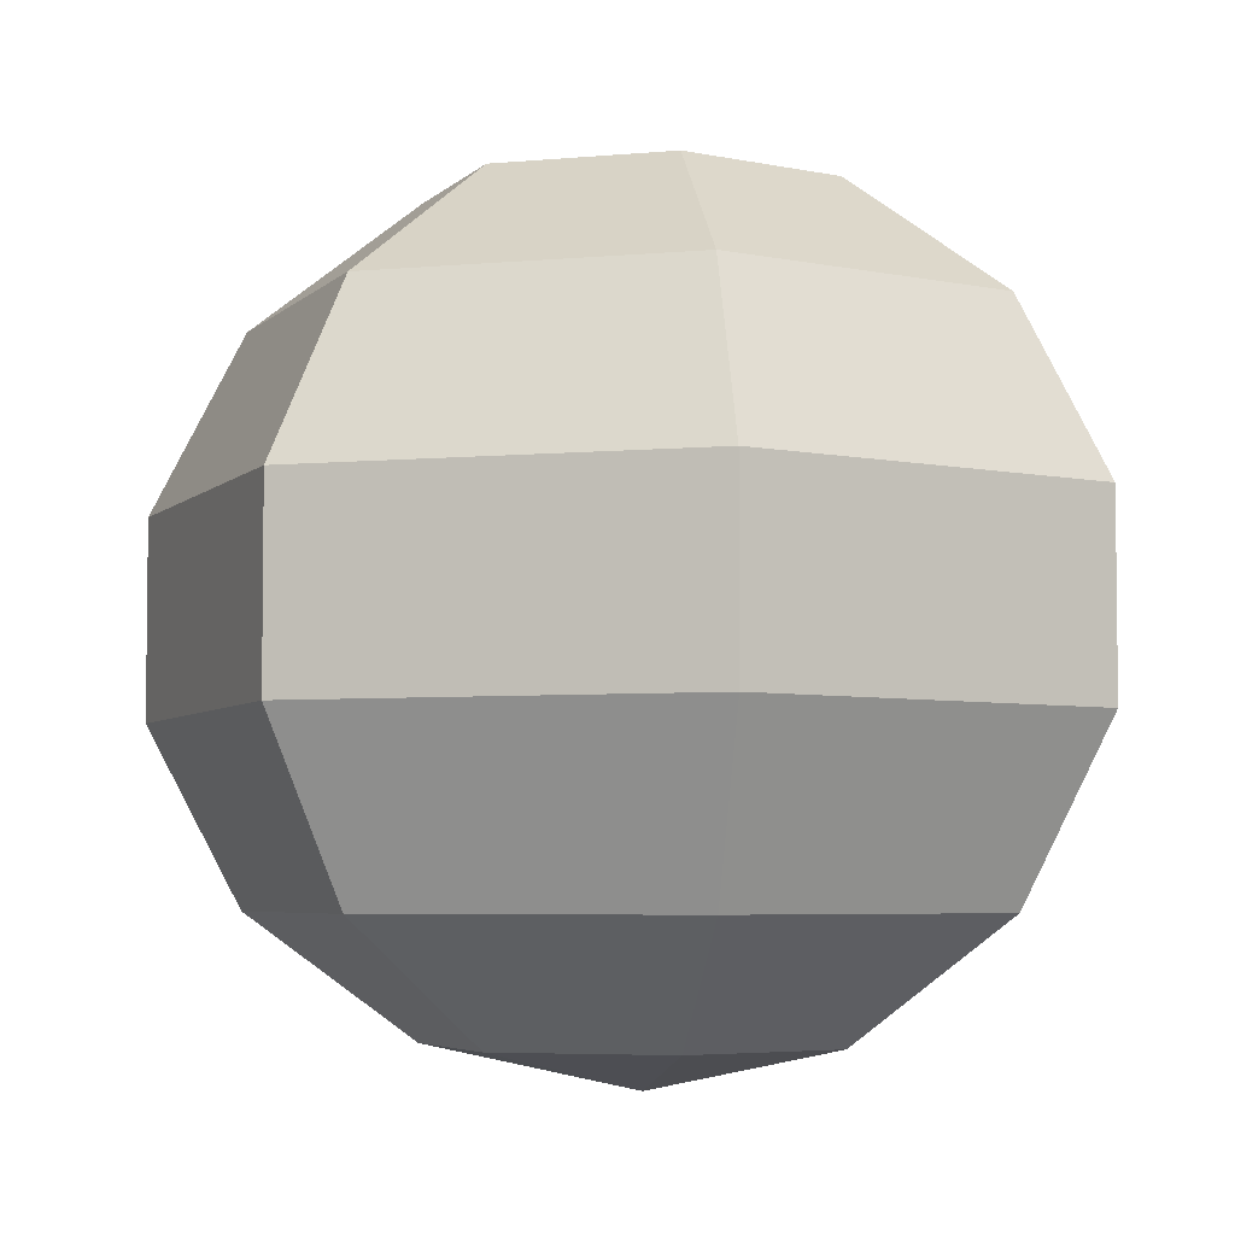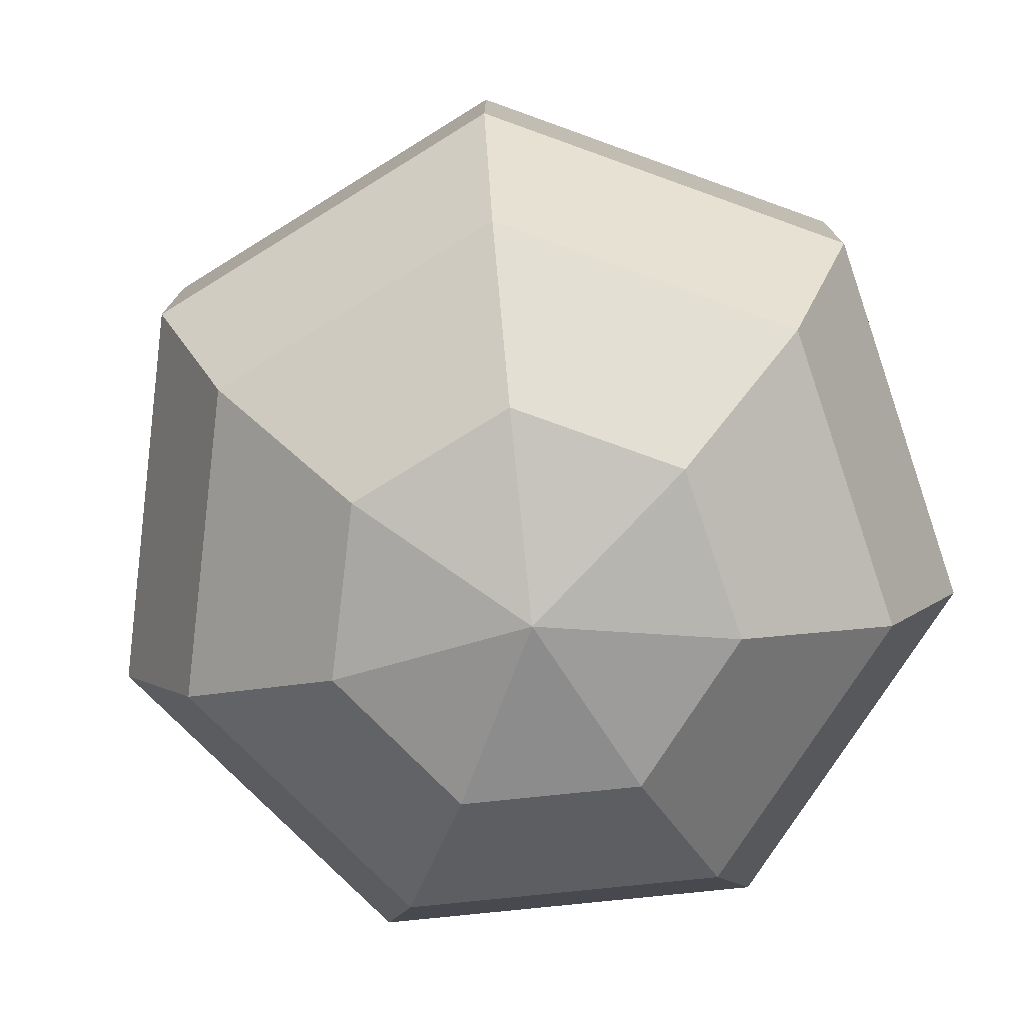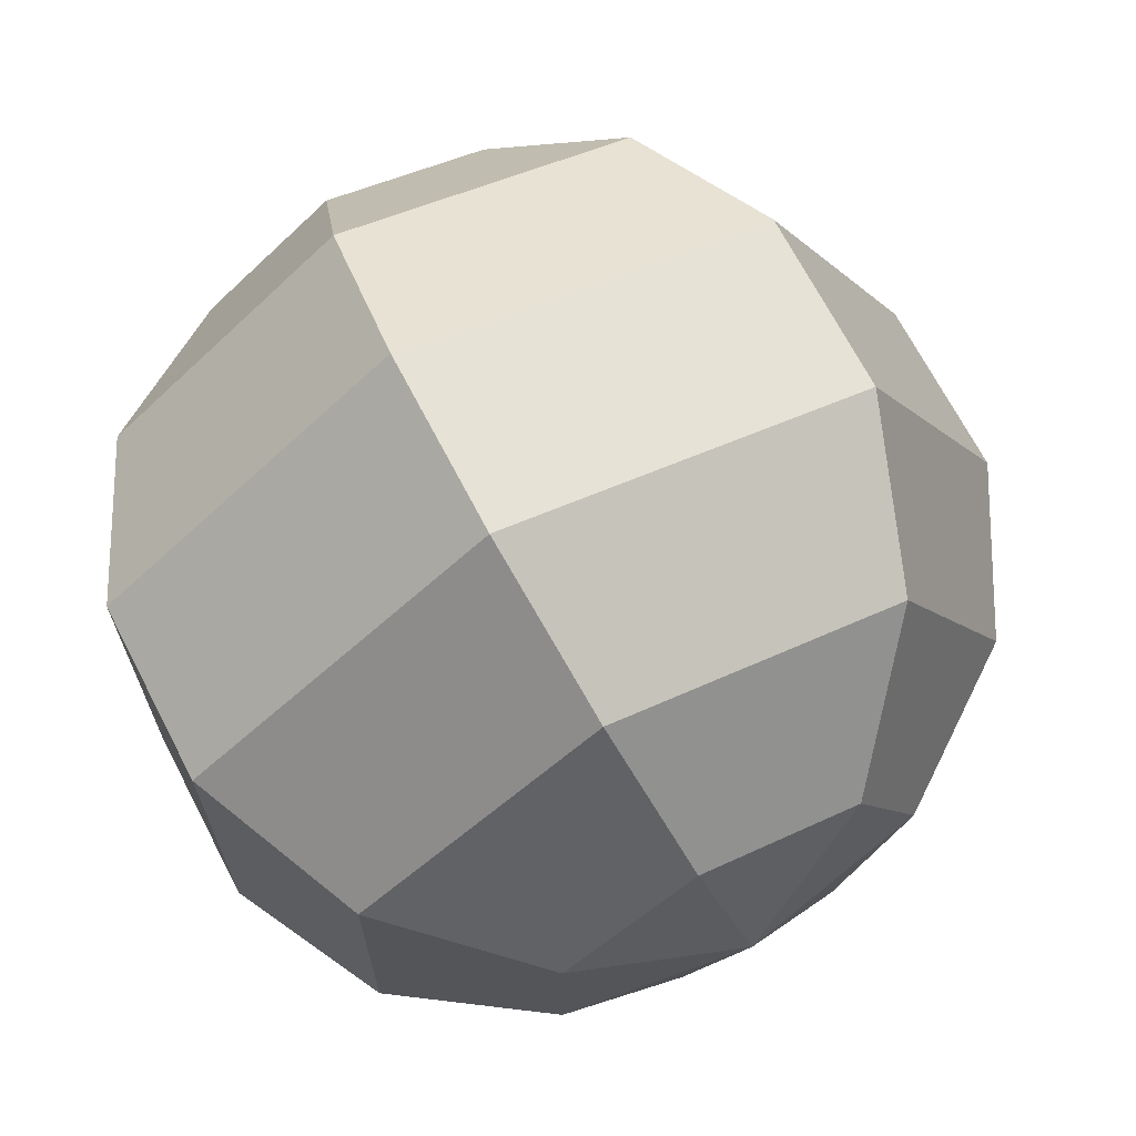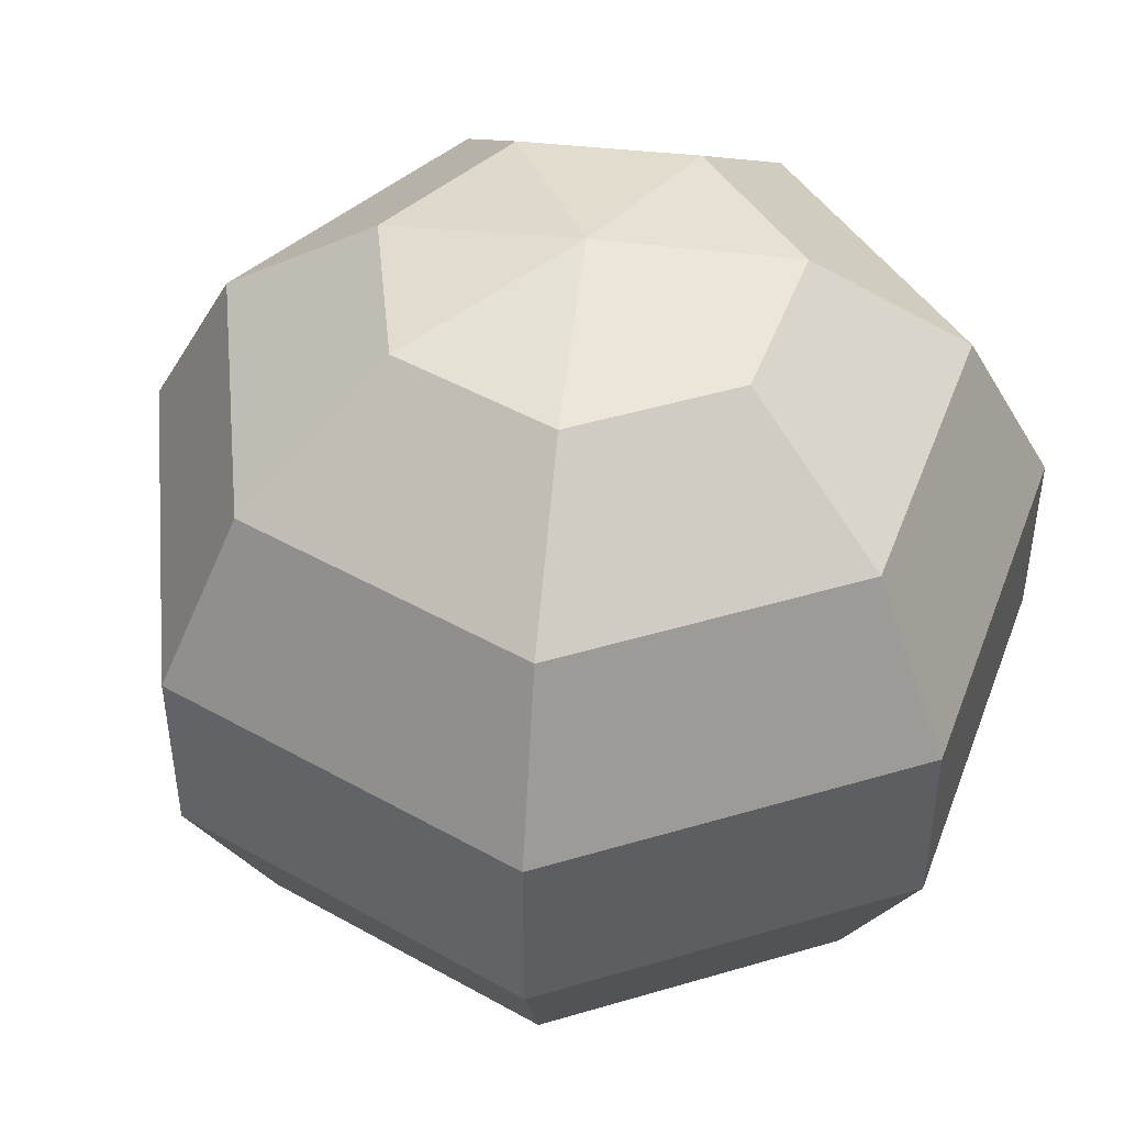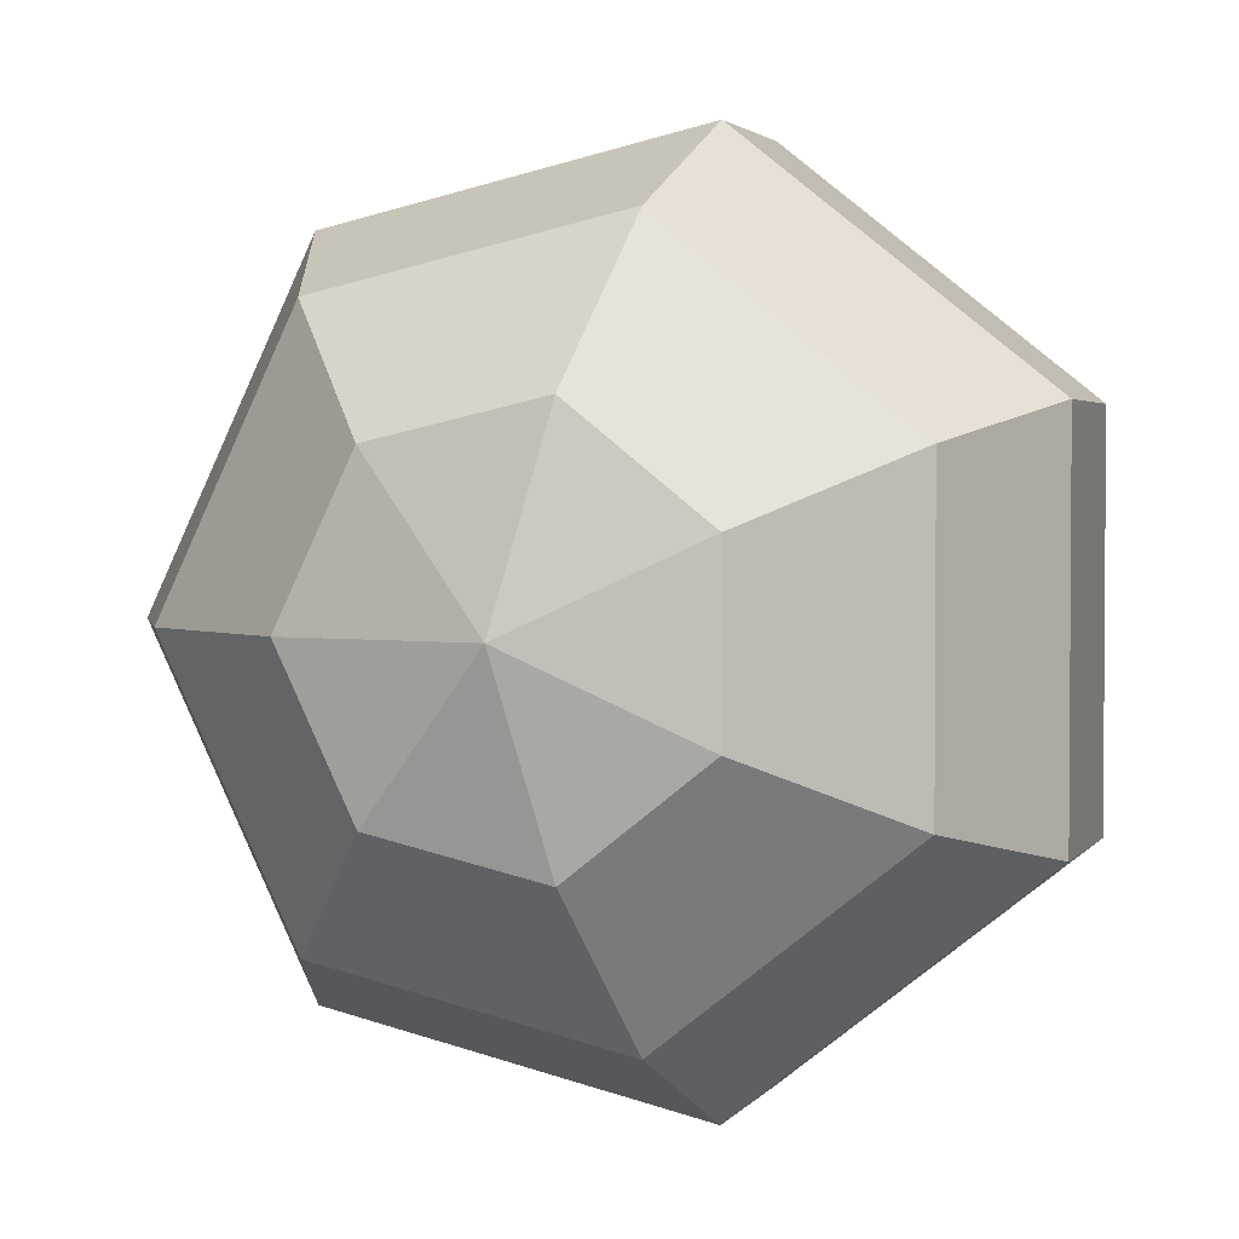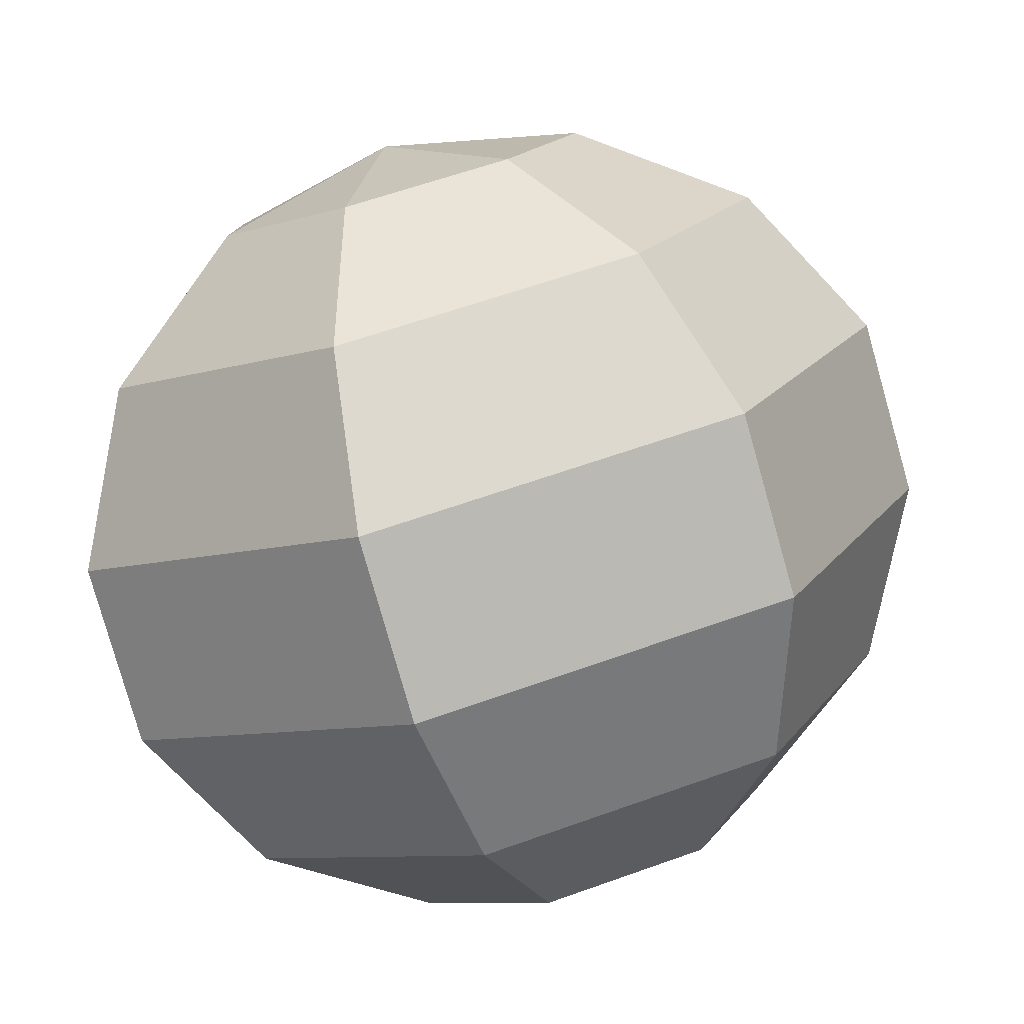
<metadata>
{"format":"obj","ext":"obj","renderer":"f3d","projection":"perspective","resolution":1024,"background":"white","views":[{"elev":-4.8,"azim":-176.1,"up":"+Y"},{"elev":-77.0,"azim":147.4,"up":"+Y"},{"elev":68.8,"azim":-27.4,"up":"+Z"},{"elev":46.5,"azim":-160.1,"up":"+Y"},{"elev":2.6,"azim":-162.5,"up":"+Z"},{"elev":-79.6,"azim":15.8,"up":"+Z"}]}
</metadata>
<code>
g default
v 0.02705 0.01249 -0.03392
v -0.009655 0.01249 -0.0423
v -0.03909 0.01249 -0.01883
v -0.03909 0.01249 0.01883
v -0.009655 0.01249 0.0423
v 0.02705 0.01249 0.03392
v 0.04339 0.01249 0
v 0.04875 0.03782 -0.06113
v -0.0174 0.03782 -0.07622
v -0.07044 0.03782 -0.03392
v -0.07044 0.03782 0.03392
v -0.0174 0.03782 0.07622
v 0.04875 0.03782 0.06113
v 0.07818 0.03782 0
v 0.06079 0.07444 -0.07622
v -0.02169 0.07444 -0.09505
v -0.08784 0.07444 -0.0423
v -0.08784 0.07444 0.0423
v -0.02169 0.07444 0.09505
v 0.06079 0.07444 0.07622
v 0.09749 0.07444 0
v 0.06079 0.1151 -0.07622
v -0.02169 0.1151 -0.09505
v -0.08784 0.1151 -0.0423
v -0.08784 0.1151 0.0423
v -0.02169 0.1151 0.09505
v 0.06079 0.1151 0.07622
v 0.09749 0.1151 0
v 0.04875 0.1517 -0.06113
v -0.0174 0.1517 -0.07622
v -0.07044 0.1517 -0.03392
v -0.07044 0.1517 0.03392
v -0.0174 0.1517 0.07622
v 0.04875 0.1517 0.06113
v 0.07818 0.1517 0
v 0.02705 0.177 -0.03392
v -0.009655 0.177 -0.0423
v -0.03909 0.177 -0.01883
v -0.03909 0.177 0.01883
v -0.009655 0.177 0.0423
v 0.02705 0.177 0.03392
v 0.04339 0.177 0
v 0 0.003444 0
v 0 0.1861 0
g pearl
f 1 2 9 8
f 2 3 10 9
f 3 4 11 10
f 4 5 12 11
f 5 6 13 12
f 6 7 14 13
f 7 1 8 14
f 8 9 16 15
f 9 10 17 16
f 10 11 18 17
f 11 12 19 18
f 12 13 20 19
f 13 14 21 20
f 14 8 15 21
f 15 16 23 22
f 16 17 24 23
f 17 18 25 24
f 18 19 26 25
f 19 20 27 26
f 20 21 28 27
f 21 15 22 28
f 22 23 30 29
f 23 24 31 30
f 24 25 32 31
f 25 26 33 32
f 26 27 34 33
f 27 28 35 34
f 28 22 29 35
f 29 30 37 36
f 30 31 38 37
f 31 32 39 38
f 32 33 40 39
f 33 34 41 40
f 34 35 42 41
f 35 29 36 42
f 2 1 43
f 3 2 43
f 4 3 43
f 5 4 43
f 6 5 43
f 7 6 43
f 1 7 43
f 36 37 44
f 37 38 44
f 38 39 44
f 39 40 44
f 40 41 44
f 41 42 44
f 42 36 44

</code>
